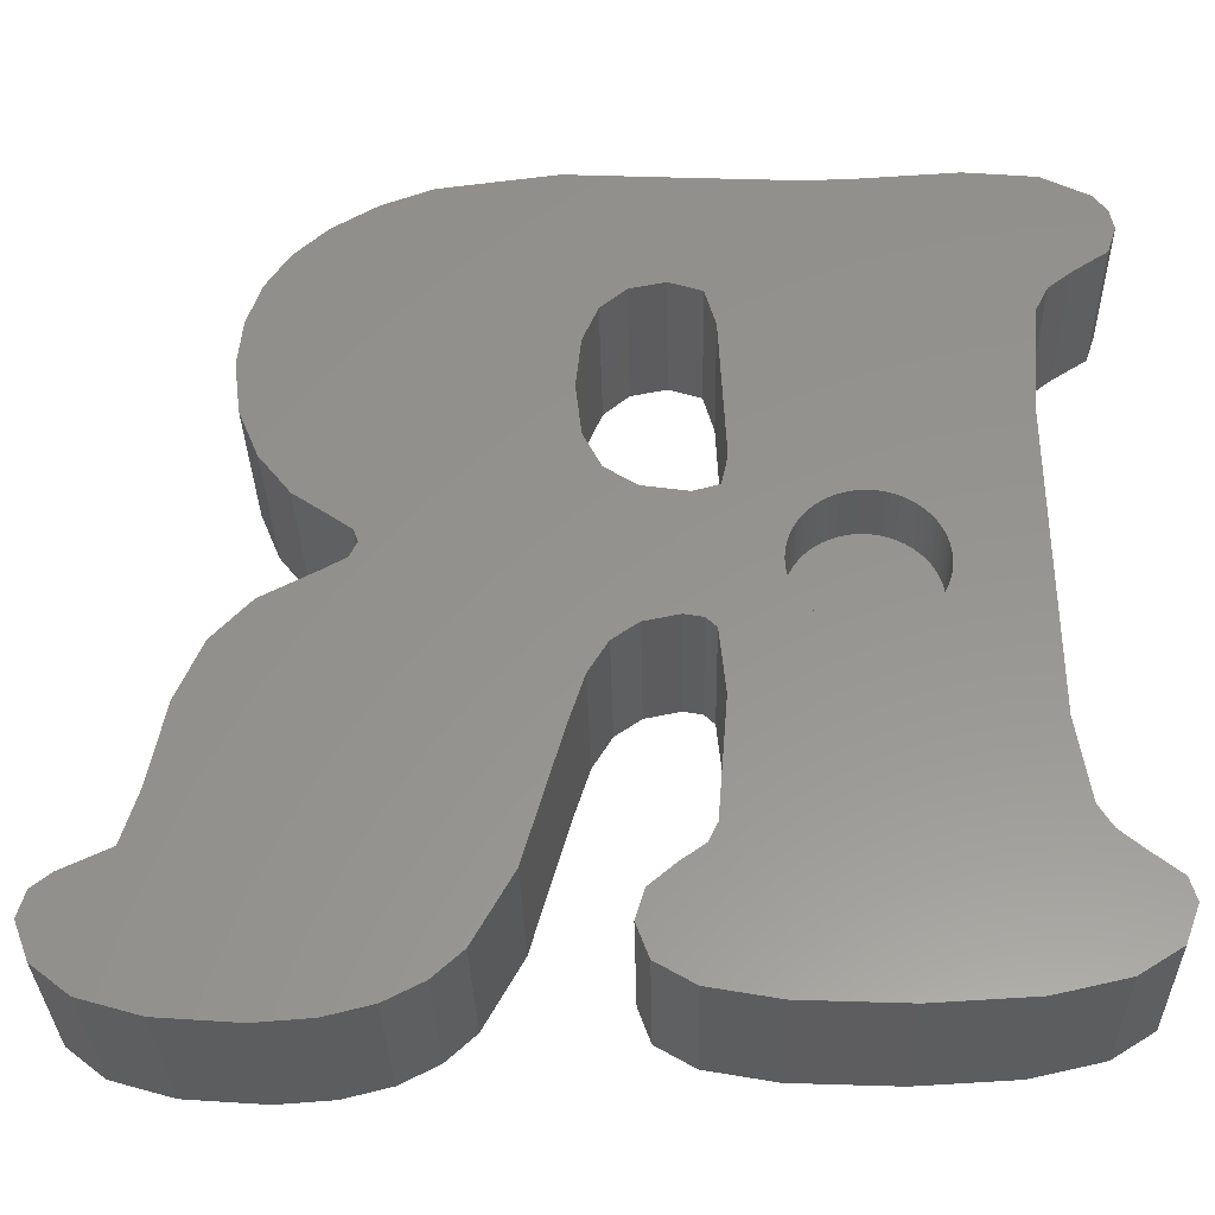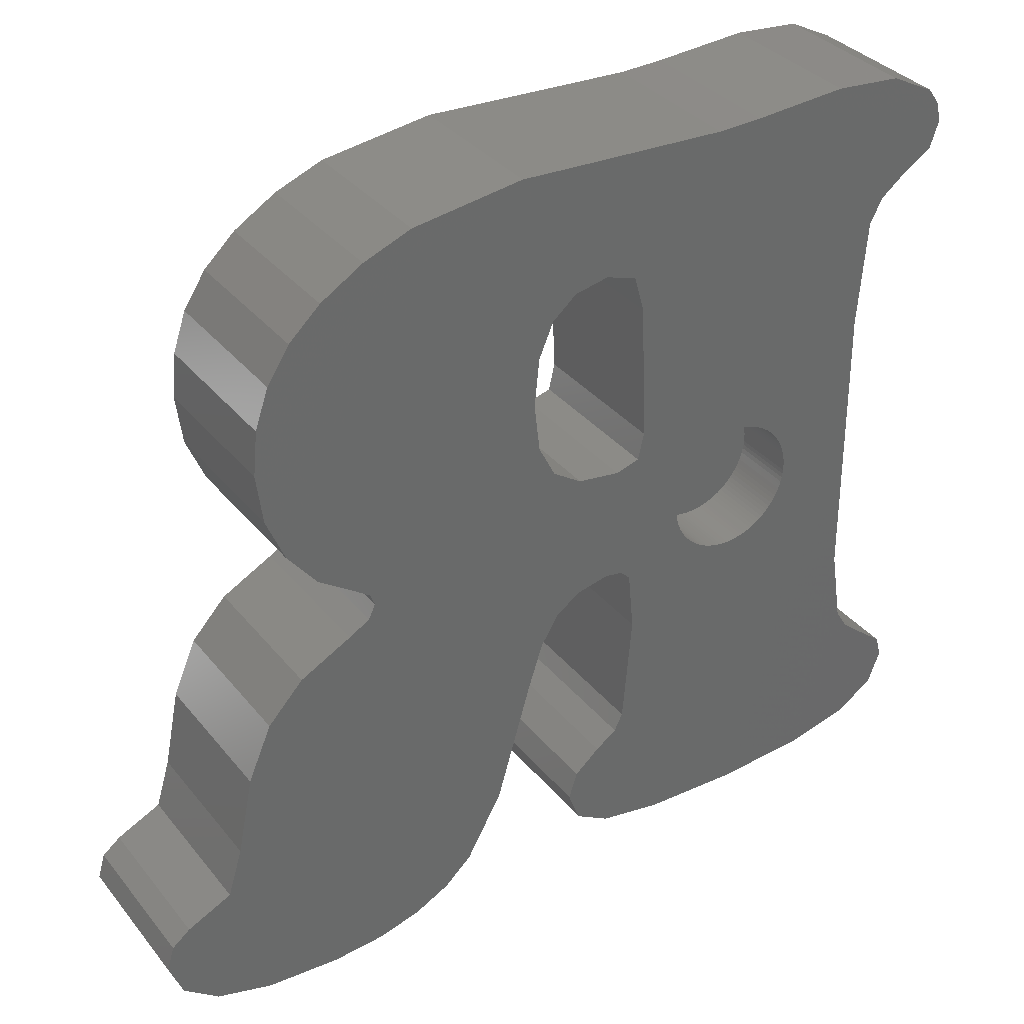
<metadata>
{"format":"stl","ext":"stl","renderer":"f3d","projection":"perspective","resolution":1024,"background":"white","views":[{"elev":-32.6,"azim":1.2,"up":"+Y"},{"elev":34.7,"azim":-33.2,"up":"+Y"}]}
</metadata>
<code>
# stl→obj: 372 verts, 744 faces
v 8.557 -53.62 0
v 8.49 -65.2 0
v 7.168 -54.46 0
v 8.341 -64.82 0
v 7.894 -64.49 0
v 6.614 -63.61 0
v 6.142 -55.41 0
v 5.641 -62.38 0
v 5.409 -56.53 0
v 5.027 -60.9 0
v 4.969 -57.81 0
v 4.822 -59.26 0
v 29.45 -54.83 0
v 29.17 -55.68 0
v 29.32 -54.19 0
v 28.92 -53.63 0
v 28.07 -56.4 0
v 27.44 -52.88 0
v 27.37 -56.95 0
v 25.24 -52.67 0
v 26.96 -57.76 0
v 26.7 -61.27 0
v 25.56 -78.48 0
v 22.55 -78.64 0
v 22.17 -52.86 0
v 19.38 -78.52 0
v 20.7 -52.9 0
v 18.11 -58.09 0
v 17.78 -56.9 0
v 16.23 -52.67 0
v 18.32 -62.43 0
v 16.76 -56.56 0
v 15.64 -56.79 0
v 13.76 -52.54 0
v 14.84 -57.46 0
v 14.36 -58.58 0
v 14.21 -60.16 0
v 14.06 -70.86 0
v 12.89 -74.92 0
v 10.12 -53.02 0
v 11.69 -77.08 0
v 10.78 -77.92 0
v 9.611 -78.52 0
v 8.184 -78.88 0
v 8.262 -65.69 0
v 7.577 -66.08 0
v 6.498 -79 0
v 5.883 -66.97 0
v 4.068 -78.82 0
v 4.71 -68.22 0
v 3.928 -70.03 0
v 3.407 -72.61 0
v 2.216 -78.27 0
v 2.923 -74.2 0
v 1.452 -74.9 0
v 1.061 -77.35 0
v 0.8567 -75.38 0
v 0.6147 -76.19 0
v 18.32 -62.6 0
v 18.13 -70.01 0
v 18.12 -63.49 0
v 17.94 -68.01 0
v 17.33 -63.71 0
v 17.61 -67.69 0
v 17.03 -67.58 0
v 15.92 -63.5 0
v 15.95 -67.81 0
v 15.15 -68.37 0
v 14.95 -62.87 0
v 14.54 -69.35 0
v 14.39 -61.76 0
v 17.29 -78.13 0
v 17.84 -73.69 0
v 17.56 -74.27 0
v 16.85 -74.77 0
v 16.12 -77.44 0
v 16.01 -75.48 0
v 15.73 -76.39 0
v 29.43 -76.04 0
v 29 -77.18 0
v 29.23 -75.32 0
v 28.3 -74.57 0
v 27.71 -77.99 0
v 27.61 -73.98 0
v 27.19 -73.29 0
v 26.79 -70.75 0
v 29.45 -54.83 5
v 29.32 -54.19 5
v 29.17 -55.68 5
v 28.92 -53.63 5
v 28.07 -56.4 5
v 27.44 -52.88 5
v 27.37 -56.95 5
v 25.24 -52.67 5
v 26.96 -57.76 5
v 26.7 -61.27 5
v 25.56 -78.48 5
v 24.13 -66.08 5
v 24.12 -66.21 5
v 22.55 -78.64 5
v 24.14 -65.94 5
v 24.1 -66.35 5
v 24.06 -66.51 5
v 24.03 -66.62 5
v 23.98 -66.75 5
v 23.93 -66.87 5
v 23.87 -67 5
v 23.8 -67.12 5
v 23.72 -67.23 5
v 23.63 -67.34 5
v 23.54 -67.44 5
v 23.44 -67.54 5
v 23.34 -67.63 5
v 23.23 -67.72 5
v 23.12 -67.8 5
v 23 -67.87 5
v 22.87 -67.93 5
v 22.75 -67.98 5
v 22.62 -68.03 5
v 22.51 -68.06 5
v 19.38 -78.52 5
v 22.35 -68.1 5
v 22.21 -68.12 5
v 22.08 -68.13 5
v 21.94 -68.14 5
v 21.8 -68.13 5
v 21.66 -68.12 5
v 21.53 -68.1 5
v 21.37 -68.06 5
v 21.26 -68.03 5
v 21.13 -67.98 5
v 21 -67.93 5
v 20.88 -67.87 5
v 20.76 -67.8 5
v 20.64 -67.72 5
v 20.54 -67.63 5
v 20.43 -67.54 5
v 20.33 -67.44 5
v 20.24 -67.34 5
v 20.16 -67.23 5
v 20.08 -67.12 5
v 20.01 -67 5
v 19.95 -66.87 5
v 19.89 -66.75 5
v 19.85 -66.62 5
v 19.81 -66.51 5
v 19.78 -66.35 5
v 19.75 -66.21 5
v 19.74 -66.08 5
v 19.74 -65.94 5
v 29.43 -76.04 5
v 29.23 -75.32 5
v 29 -77.18 5
v 28.3 -74.57 5
v 27.71 -77.99 5
v 27.61 -73.98 5
v 27.19 -73.29 5
v 26.79 -70.75 5
v 18.32 -62.6 5
v 18.13 -70.01 5
v 17.84 -73.69 5
v 17.29 -78.13 5
v 17.56 -74.27 5
v 16.85 -74.77 5
v 16.12 -77.44 5
v 16.01 -75.48 5
v 15.73 -76.39 5
v 22.17 -52.86 5
v 24.12 -65.66 5
v 24.13 -65.8 5
v 24.1 -65.53 5
v 24.06 -65.37 5
v 24.03 -65.26 5
v 23.98 -65.13 5
v 23.93 -65 5
v 23.87 -64.88 5
v 23.8 -64.76 5
v 23.72 -64.65 5
v 23.63 -64.54 5
v 23.54 -64.43 5
v 23.44 -64.33 5
v 23.34 -64.24 5
v 23.23 -64.16 5
v 23.12 -64.08 5
v 23 -64.01 5
v 22.87 -63.95 5
v 22.75 -63.89 5
v 22.62 -63.85 5
v 22.51 -63.81 5
v 22.35 -63.78 5
v 22.21 -63.76 5
v 22.08 -63.74 5
v 20.7 -52.9 5
v 21.94 -63.74 5
v 21.8 -63.74 5
v 21.66 -63.76 5
v 21.53 -63.78 5
v 21.37 -63.81 5
v 21.26 -63.85 5
v 21.13 -63.89 5
v 21 -63.95 5
v 20.88 -64.01 5
v 20.76 -64.08 5
v 20.64 -64.16 5
v 16.23 -52.67 5
v 20.54 -64.24 5
v 17.78 -56.9 5
v 20.43 -64.33 5
v 20.33 -64.43 5
v 20.24 -64.54 5
v 20.16 -64.65 5
v 20.08 -64.76 5
v 18.11 -58.09 5
v 20.01 -64.88 5
v 19.95 -65 5
v 19.89 -65.13 5
v 19.85 -65.26 5
v 19.81 -65.37 5
v 19.78 -65.53 5
v 19.75 -65.66 5
v 19.74 -65.8 5
v 18.32 -62.43 5
v 16.76 -56.56 5
v 15.64 -56.79 5
v 13.76 -52.54 5
v 14.84 -57.46 5
v 14.36 -58.58 5
v 14.21 -60.16 5
v 14.06 -70.86 5
v 12.89 -74.92 5
v 10.12 -53.02 5
v 11.69 -77.08 5
v 10.78 -77.92 5
v 9.611 -78.52 5
v 8.557 -53.62 5
v 8.49 -65.2 5
v 8.184 -78.88 5
v 8.262 -65.69 5
v 7.577 -66.08 5
v 6.498 -79 5
v 5.883 -66.97 5
v 4.068 -78.82 5
v 4.71 -68.22 5
v 3.928 -70.03 5
v 3.407 -72.61 5
v 2.216 -78.27 5
v 2.923 -74.2 5
v 1.452 -74.9 5
v 1.061 -77.35 5
v 0.8567 -75.38 5
v 0.6147 -76.19 5
v 7.168 -54.46 5
v 8.341 -64.82 5
v 7.894 -64.49 5
v 6.614 -63.61 5
v 6.142 -55.41 5
v 5.641 -62.38 5
v 5.409 -56.53 5
v 5.027 -60.9 5
v 4.969 -57.81 5
v 4.822 -59.26 5
v 18.12 -63.49 5
v 17.94 -68.01 5
v 17.33 -63.71 5
v 17.61 -67.69 5
v 17.03 -67.58 5
v 15.92 -63.5 5
v 15.95 -67.81 5
v 15.15 -68.37 5
v 14.95 -62.87 5
v 14.54 -69.35 5
v 14.39 -61.76 5
v 24.14 -65.94 2.9
v 24.13 -65.8 2.9
v 24.13 -66.08 2.9
v 24.12 -66.21 2.9
v 24.12 -65.66 2.9
v 24.1 -66.35 2.9
v 24.1 -65.53 2.9
v 24.06 -66.51 2.9
v 24.06 -65.37 2.9
v 24.03 -66.62 2.9
v 24.03 -65.26 2.9
v 23.98 -66.75 2.9
v 23.98 -65.13 2.9
v 23.93 -66.87 2.9
v 23.93 -65 2.9
v 23.87 -67 2.9
v 23.87 -64.88 2.9
v 23.8 -67.12 2.9
v 23.8 -64.76 2.9
v 23.72 -67.23 2.9
v 23.72 -64.65 2.9
v 23.63 -67.34 2.9
v 23.63 -64.54 2.9
v 23.54 -67.44 2.9
v 23.54 -64.43 2.9
v 23.44 -67.54 2.9
v 23.44 -64.33 2.9
v 23.34 -67.63 2.9
v 23.34 -64.24 2.9
v 23.23 -67.72 2.9
v 23.23 -64.16 2.9
v 23.12 -67.8 2.9
v 23.12 -64.08 2.9
v 23 -67.87 2.9
v 23 -64.01 2.9
v 22.87 -63.95 2.9
v 22.87 -67.93 2.9
v 22.75 -67.98 2.9
v 22.75 -63.89 2.9
v 22.62 -68.03 2.9
v 22.62 -63.85 2.9
v 22.51 -68.06 2.9
v 22.51 -63.81 2.9
v 22.35 -68.1 2.9
v 22.35 -63.78 2.9
v 22.21 -68.12 2.9
v 22.21 -63.76 2.9
v 22.08 -68.13 2.9
v 22.08 -63.74 2.9
v 21.94 -68.14 2.9
v 21.94 -63.74 2.9
v 21.8 -68.13 2.9
v 21.8 -63.74 2.9
v 21.66 -68.12 2.9
v 21.66 -63.76 2.9
v 21.53 -63.78 2.9
v 21.53 -68.1 2.9
v 21.37 -68.06 2.9
v 21.37 -63.81 2.9
v 21.26 -68.03 2.9
v 21.26 -63.85 2.9
v 21.13 -67.98 2.9
v 21.13 -63.89 2.9
v 21 -67.93 2.9
v 21 -63.95 2.9
v 20.88 -67.87 2.9
v 20.88 -64.01 2.9
v 20.76 -67.8 2.9
v 20.76 -64.08 2.9
v 20.64 -64.16 2.9
v 20.64 -67.72 2.9
v 20.54 -67.63 2.9
v 20.54 -64.24 2.9
v 20.43 -67.54 2.9
v 20.43 -64.33 2.9
v 20.33 -67.44 2.9
v 20.33 -64.43 2.9
v 20.24 -67.34 2.9
v 20.24 -64.54 2.9
v 20.16 -64.65 2.9
v 20.16 -67.23 2.9
v 20.08 -67.12 2.9
v 20.08 -64.76 2.9
v 20.01 -67 2.9
v 20.01 -64.88 2.9
v 19.95 -66.87 2.9
v 19.95 -65 2.9
v 19.89 -66.75 2.9
v 19.89 -65.13 2.9
v 19.85 -66.62 2.9
v 19.85 -65.26 2.9
v 19.81 -66.51 2.9
v 19.81 -65.37 2.9
v 19.78 -66.35 2.9
v 19.78 -65.53 2.9
v 19.75 -66.21 2.9
v 19.75 -65.66 2.9
v 19.74 -66.08 2.9
v 19.74 -65.8 2.9
v 19.74 -65.94 2.9
f 1 2 3
f 4 3 2
f 5 3 4
f 6 3 5
f 7 3 6
f 8 7 6
f 9 7 8
f 10 9 8
f 11 9 10
f 12 11 10
f 13 14 15
f 16 15 14
f 17 16 14
f 18 16 17
f 19 18 17
f 20 18 19
f 21 20 19
f 22 20 21
f 23 20 22
f 24 20 23
f 25 20 24
f 26 25 24
f 27 25 26
f 28 27 26
f 29 27 28
f 30 27 29
f 31 28 26
f 32 30 29
f 33 30 32
f 34 30 33
f 35 34 33
f 36 34 35
f 37 34 36
f 38 34 37
f 39 34 38
f 40 34 39
f 41 40 39
f 42 40 41
f 43 40 42
f 1 40 43
f 2 1 43
f 44 2 43
f 45 2 44
f 46 45 44
f 47 46 44
f 48 46 47
f 49 48 47
f 50 48 49
f 51 50 49
f 52 51 49
f 53 52 49
f 54 52 53
f 55 54 53
f 56 55 53
f 57 55 56
f 58 57 56
f 59 60 61
f 62 61 60
f 63 61 62
f 64 63 62
f 65 63 64
f 66 63 65
f 67 66 65
f 68 66 67
f 69 66 68
f 70 69 68
f 71 69 70
f 38 71 70
f 37 71 38
f 72 73 26
f 60 26 73
f 59 26 60
f 31 26 59
f 74 73 72
f 75 74 72
f 76 75 72
f 77 75 76
f 78 77 76
f 79 80 81
f 82 81 80
f 83 82 80
f 84 82 83
f 23 84 83
f 85 84 23
f 86 85 23
f 22 86 23
f 87 88 89
f 90 89 88
f 91 89 90
f 92 91 90
f 93 91 92
f 94 93 92
f 95 93 94
f 96 95 94
f 97 96 94
f 98 97 94
f 99 97 98
f 100 97 99
f 101 98 94
f 102 100 99
f 103 100 102
f 104 100 103
f 105 100 104
f 106 100 105
f 107 100 106
f 108 100 107
f 109 100 108
f 110 100 109
f 111 100 110
f 112 100 111
f 113 100 112
f 114 100 113
f 115 100 114
f 116 100 115
f 117 100 116
f 118 100 117
f 119 100 118
f 120 100 119
f 121 100 120
f 122 121 120
f 123 121 122
f 124 121 123
f 125 121 124
f 126 121 125
f 127 121 126
f 128 121 127
f 129 121 128
f 130 121 129
f 131 121 130
f 132 121 131
f 133 121 132
f 134 121 133
f 135 121 134
f 136 121 135
f 137 121 136
f 138 121 137
f 139 121 138
f 140 121 139
f 141 121 140
f 142 121 141
f 143 121 142
f 144 121 143
f 145 121 144
f 146 121 145
f 147 121 146
f 148 121 147
f 149 121 148
f 150 121 149
f 151 152 153
f 154 153 152
f 155 153 154
f 156 155 154
f 97 155 156
f 157 97 156
f 158 97 157
f 96 97 158
f 159 160 121
f 161 121 160
f 162 121 161
f 163 162 161
f 164 162 163
f 165 162 164
f 166 165 164
f 167 165 166
f 168 169 94
f 170 94 169
f 101 94 170
f 171 169 168
f 172 171 168
f 173 172 168
f 174 173 168
f 175 174 168
f 176 175 168
f 177 176 168
f 178 177 168
f 179 178 168
f 180 179 168
f 181 180 168
f 182 181 168
f 183 182 168
f 184 183 168
f 185 184 168
f 186 185 168
f 187 186 168
f 188 187 168
f 189 188 168
f 190 189 168
f 191 190 168
f 192 191 168
f 193 192 168
f 194 192 193
f 195 194 193
f 196 195 193
f 197 196 193
f 198 197 193
f 199 198 193
f 200 199 193
f 201 200 193
f 202 201 193
f 203 202 193
f 204 203 193
f 205 204 193
f 206 204 205
f 207 206 205
f 208 206 207
f 209 208 207
f 210 209 207
f 211 210 207
f 212 211 207
f 213 212 207
f 214 212 213
f 215 214 213
f 216 215 213
f 217 216 213
f 218 217 213
f 219 218 213
f 220 219 213
f 221 220 213
f 150 221 213
f 121 150 213
f 222 121 213
f 159 121 222
f 223 207 205
f 224 223 205
f 225 224 205
f 226 224 225
f 227 226 225
f 228 227 225
f 229 228 225
f 230 229 225
f 231 230 225
f 232 230 231
f 233 232 231
f 234 233 231
f 235 234 231
f 236 234 235
f 237 234 236
f 238 237 236
f 239 237 238
f 240 237 239
f 241 240 239
f 242 240 241
f 243 242 241
f 244 242 243
f 245 242 244
f 246 242 245
f 247 246 245
f 248 246 247
f 249 246 248
f 250 249 248
f 251 249 250
f 235 252 236
f 253 236 252
f 254 253 252
f 255 254 252
f 256 255 252
f 257 255 256
f 258 257 256
f 259 257 258
f 260 259 258
f 261 259 260
f 159 262 160
f 263 160 262
f 264 263 262
f 265 263 264
f 266 265 264
f 267 266 264
f 268 266 267
f 269 268 267
f 270 269 267
f 271 269 270
f 272 271 270
f 229 271 272
f 228 229 272
f 65 64 266
f 265 266 64
f 64 62 265
f 263 265 62
f 60 160 62
f 263 62 160
f 73 161 60
f 160 60 161
f 74 163 73
f 161 73 163
f 74 75 163
f 164 163 75
f 75 77 164
f 166 164 77
f 78 167 77
f 166 77 167
f 76 165 78
f 167 78 165
f 76 72 165
f 162 165 72
f 72 26 162
f 121 162 26
f 26 24 121
f 100 121 24
f 24 23 100
f 97 100 23
f 23 83 97
f 155 97 83
f 83 80 155
f 153 155 80
f 153 80 151
f 79 151 80
f 151 79 152
f 81 152 79
f 81 82 152
f 154 152 82
f 82 84 154
f 156 154 84
f 156 84 157
f 85 157 84
f 157 85 158
f 86 158 85
f 158 86 96
f 22 96 86
f 96 22 95
f 21 95 22
f 95 21 93
f 19 93 21
f 19 17 93
f 91 93 17
f 17 14 91
f 89 91 14
f 89 14 87
f 13 87 14
f 87 13 88
f 15 88 13
f 88 15 90
f 16 90 15
f 16 18 90
f 92 90 18
f 18 20 92
f 94 92 20
f 20 25 94
f 168 94 25
f 25 27 168
f 193 168 27
f 27 30 193
f 205 193 30
f 30 34 205
f 225 205 34
f 34 40 225
f 231 225 40
f 40 1 231
f 235 231 1
f 1 3 235
f 252 235 3
f 3 7 252
f 256 252 7
f 9 258 7
f 256 7 258
f 11 260 9
f 258 9 260
f 12 261 11
f 260 11 261
f 10 259 12
f 261 12 259
f 8 257 10
f 259 10 257
f 6 255 8
f 257 8 255
f 6 5 255
f 254 255 5
f 5 4 254
f 253 254 4
f 2 236 4
f 253 4 236
f 45 238 2
f 236 2 238
f 45 46 238
f 239 238 46
f 46 48 239
f 241 239 48
f 50 243 48
f 241 48 243
f 51 244 50
f 243 50 244
f 52 245 51
f 244 51 245
f 54 247 52
f 245 52 247
f 54 55 247
f 248 247 55
f 55 57 248
f 250 248 57
f 58 251 57
f 250 57 251
f 56 249 58
f 251 58 249
f 56 53 249
f 246 249 53
f 53 49 246
f 242 246 49
f 49 47 242
f 240 242 47
f 47 44 240
f 237 240 44
f 44 43 237
f 234 237 43
f 43 42 234
f 233 234 42
f 42 41 233
f 232 233 41
f 232 41 230
f 39 230 41
f 230 39 229
f 38 229 39
f 229 38 271
f 70 271 38
f 271 70 269
f 68 269 70
f 68 67 269
f 268 269 67
f 67 65 268
f 266 268 65
f 31 222 28
f 213 28 222
f 59 159 31
f 222 31 159
f 61 262 59
f 159 59 262
f 61 63 262
f 264 262 63
f 63 66 264
f 267 264 66
f 66 69 267
f 270 267 69
f 270 69 272
f 71 272 69
f 272 71 228
f 37 228 71
f 228 37 227
f 36 227 37
f 227 36 226
f 35 226 36
f 35 33 226
f 224 226 33
f 33 32 224
f 223 224 32
f 32 29 223
f 207 223 29
f 28 213 29
f 207 29 213
f 273 274 275
f 276 275 274
f 277 276 274
f 278 276 277
f 279 278 277
f 280 278 279
f 281 280 279
f 282 280 281
f 283 282 281
f 284 282 283
f 285 284 283
f 286 284 285
f 287 286 285
f 288 286 287
f 289 288 287
f 290 288 289
f 291 290 289
f 292 290 291
f 293 292 291
f 294 292 293
f 295 294 293
f 296 294 295
f 297 296 295
f 298 296 297
f 299 298 297
f 300 298 299
f 301 300 299
f 302 300 301
f 303 302 301
f 304 302 303
f 305 304 303
f 306 304 305
f 307 306 305
f 308 306 307
f 309 306 308
f 310 309 308
f 311 310 308
f 312 310 311
f 313 312 311
f 314 312 313
f 315 314 313
f 316 314 315
f 317 316 315
f 318 316 317
f 319 318 317
f 320 318 319
f 321 320 319
f 322 320 321
f 323 322 321
f 324 322 323
f 325 324 323
f 326 324 325
f 327 326 325
f 328 326 327
f 329 326 328
f 330 329 328
f 331 330 328
f 332 330 331
f 333 332 331
f 334 332 333
f 335 334 333
f 336 334 335
f 337 336 335
f 338 336 337
f 339 338 337
f 340 338 339
f 341 340 339
f 342 340 341
f 343 340 342
f 344 343 342
f 345 344 342
f 346 344 345
f 347 346 345
f 348 346 347
f 349 348 347
f 350 348 349
f 351 350 349
f 352 350 351
f 353 350 352
f 354 353 352
f 355 354 352
f 356 354 355
f 357 356 355
f 358 356 357
f 359 358 357
f 360 358 359
f 361 360 359
f 362 360 361
f 363 362 361
f 364 362 363
f 365 364 363
f 366 364 365
f 367 366 365
f 368 366 367
f 369 368 367
f 370 368 369
f 371 370 369
f 372 370 371
f 273 101 274
f 170 274 101
f 274 170 277
f 169 277 170
f 277 169 279
f 171 279 169
f 279 171 281
f 172 281 171
f 281 172 283
f 173 283 172
f 283 173 285
f 174 285 173
f 285 174 287
f 175 287 174
f 287 175 289
f 176 289 175
f 289 176 291
f 177 291 176
f 291 177 293
f 178 293 177
f 293 178 295
f 179 295 178
f 295 179 297
f 180 297 179
f 297 180 299
f 181 299 180
f 301 299 182
f 181 182 299
f 303 301 183
f 182 183 301
f 305 303 184
f 183 184 303
f 307 305 185
f 184 185 305
f 308 307 186
f 185 186 307
f 311 308 187
f 186 187 308
f 313 311 188
f 187 188 311
f 315 313 189
f 188 189 313
f 317 315 190
f 189 190 315
f 319 317 191
f 190 191 317
f 321 319 192
f 191 192 319
f 323 321 194
f 192 194 321
f 325 323 195
f 194 195 323
f 327 325 196
f 195 196 325
f 328 327 197
f 196 197 327
f 331 328 198
f 197 198 328
f 333 331 199
f 198 199 331
f 335 333 200
f 199 200 333
f 337 335 201
f 200 201 335
f 339 337 202
f 201 202 337
f 341 339 203
f 202 203 339
f 342 341 204
f 203 204 341
f 345 342 206
f 204 206 342
f 347 345 208
f 206 208 345
f 209 349 208
f 347 208 349
f 210 351 209
f 349 209 351
f 211 352 210
f 351 210 352
f 212 355 211
f 352 211 355
f 214 357 212
f 355 212 357
f 215 359 214
f 357 214 359
f 216 361 215
f 359 215 361
f 217 363 216
f 361 216 363
f 218 365 217
f 363 217 365
f 219 367 218
f 365 218 367
f 220 369 219
f 367 219 369
f 221 371 220
f 369 220 371
f 150 372 221
f 371 221 372
f 149 370 150
f 372 150 370
f 148 368 149
f 370 149 368
f 147 366 148
f 368 148 366
f 146 364 147
f 366 147 364
f 145 362 146
f 364 146 362
f 144 360 145
f 362 145 360
f 143 358 144
f 360 144 358
f 142 356 143
f 358 143 356
f 141 354 142
f 356 142 354
f 140 353 141
f 354 141 353
f 139 350 140
f 353 140 350
f 138 348 139
f 350 139 348
f 137 346 138
f 348 138 346
f 344 346 136
f 137 136 346
f 343 344 135
f 136 135 344
f 340 343 134
f 135 134 343
f 338 340 133
f 134 133 340
f 336 338 132
f 133 132 338
f 334 336 131
f 132 131 336
f 332 334 130
f 131 130 334
f 330 332 129
f 130 129 332
f 329 330 128
f 129 128 330
f 326 329 127
f 128 127 329
f 324 326 126
f 127 126 326
f 322 324 125
f 126 125 324
f 320 322 124
f 125 124 322
f 318 320 123
f 124 123 320
f 316 318 122
f 123 122 318
f 314 316 120
f 122 120 316
f 312 314 119
f 120 119 314
f 310 312 118
f 119 118 312
f 309 310 117
f 118 117 310
f 306 309 116
f 117 116 309
f 304 306 115
f 116 115 306
f 302 304 114
f 115 114 304
f 300 302 113
f 114 113 302
f 298 300 112
f 113 112 300
f 298 112 296
f 111 296 112
f 296 111 294
f 110 294 111
f 294 110 292
f 109 292 110
f 292 109 290
f 108 290 109
f 290 108 288
f 107 288 108
f 288 107 286
f 106 286 107
f 286 106 284
f 105 284 106
f 284 105 282
f 104 282 105
f 282 104 280
f 103 280 104
f 280 103 278
f 102 278 103
f 278 102 276
f 99 276 102
f 276 99 275
f 98 275 99
f 275 98 273
f 101 273 98

</code>
